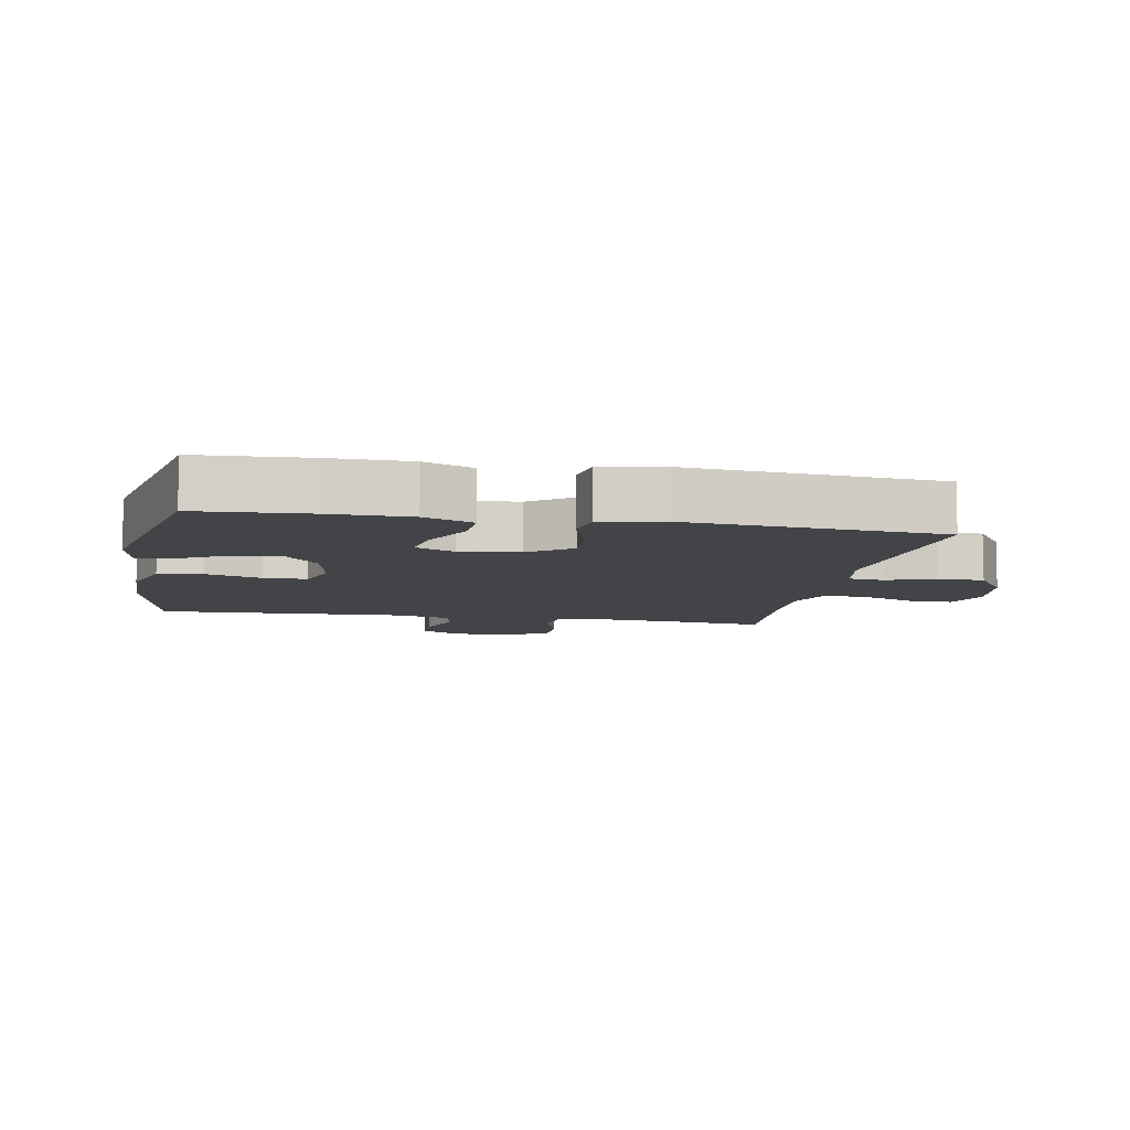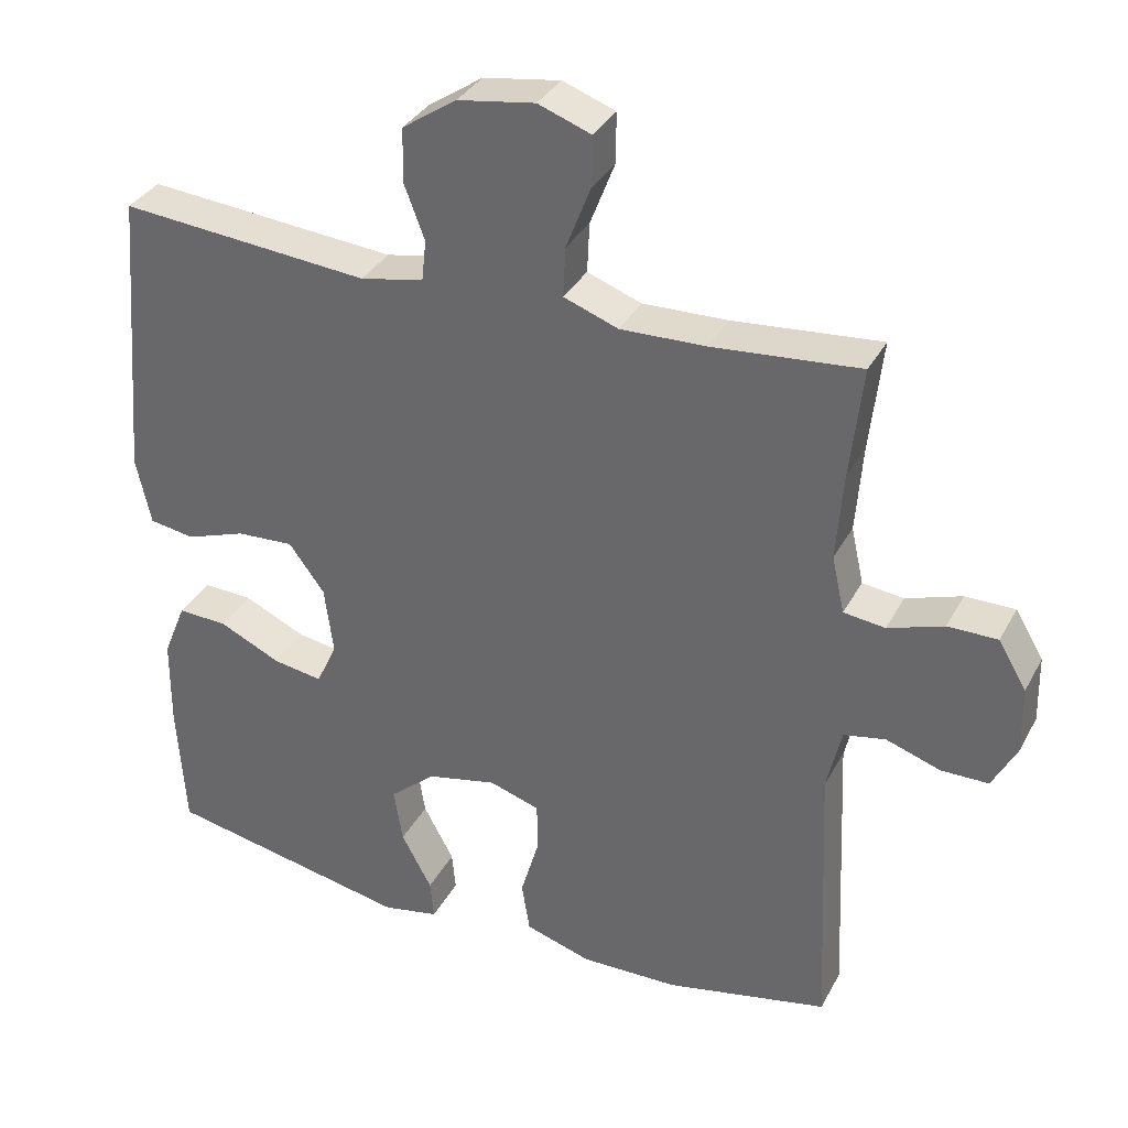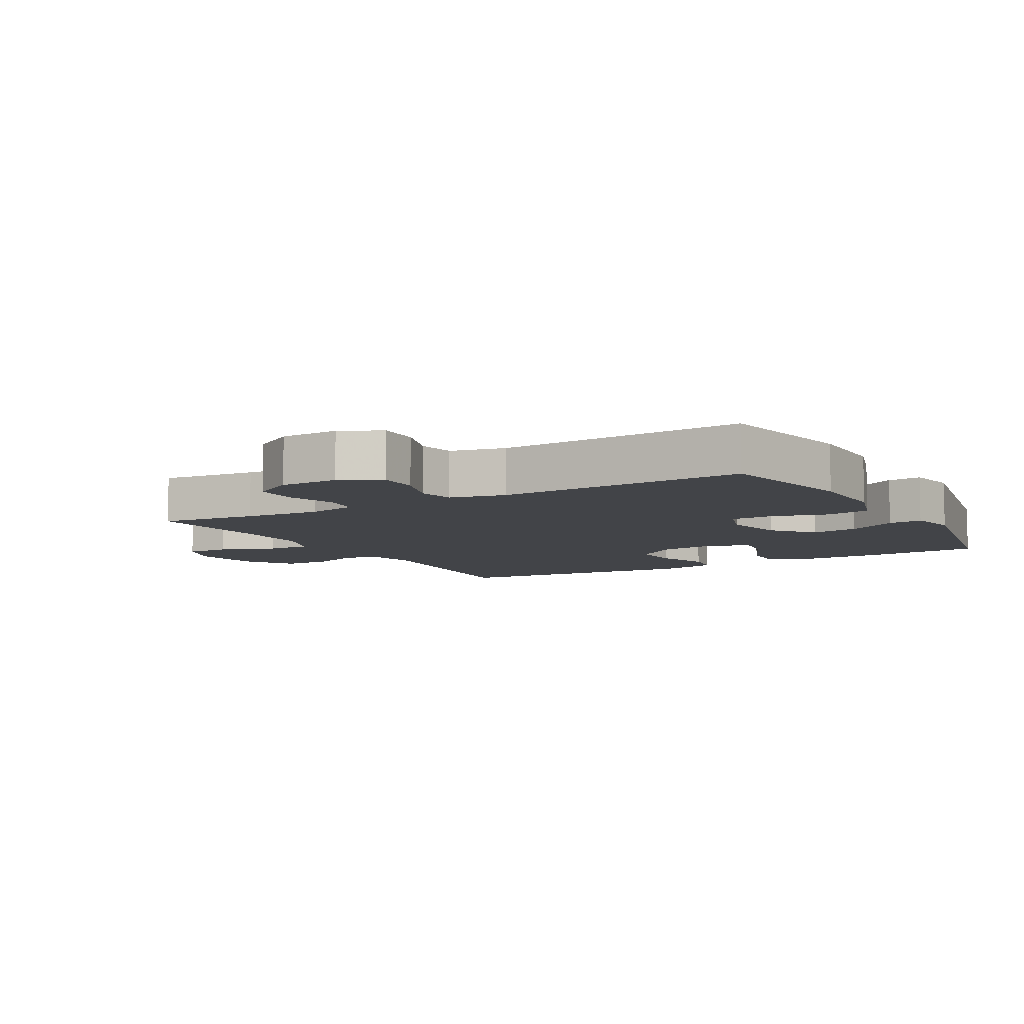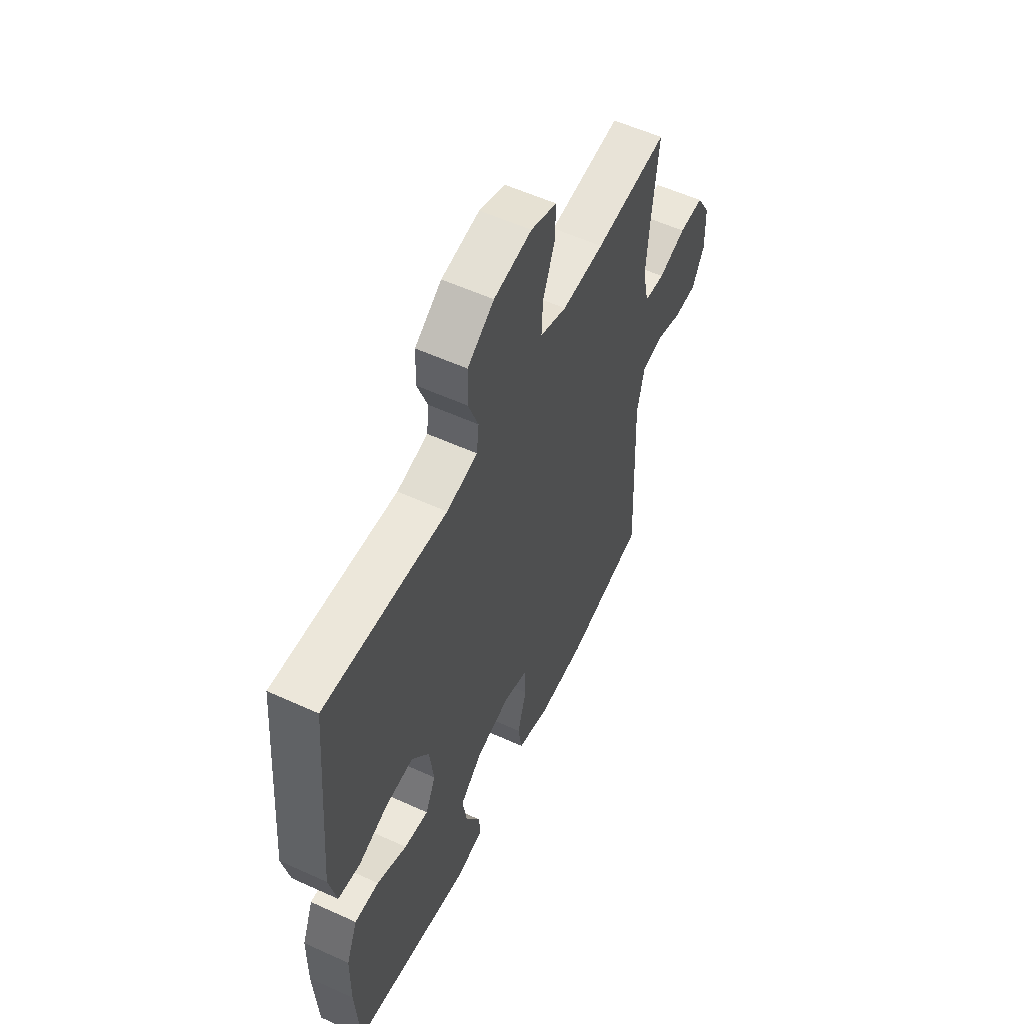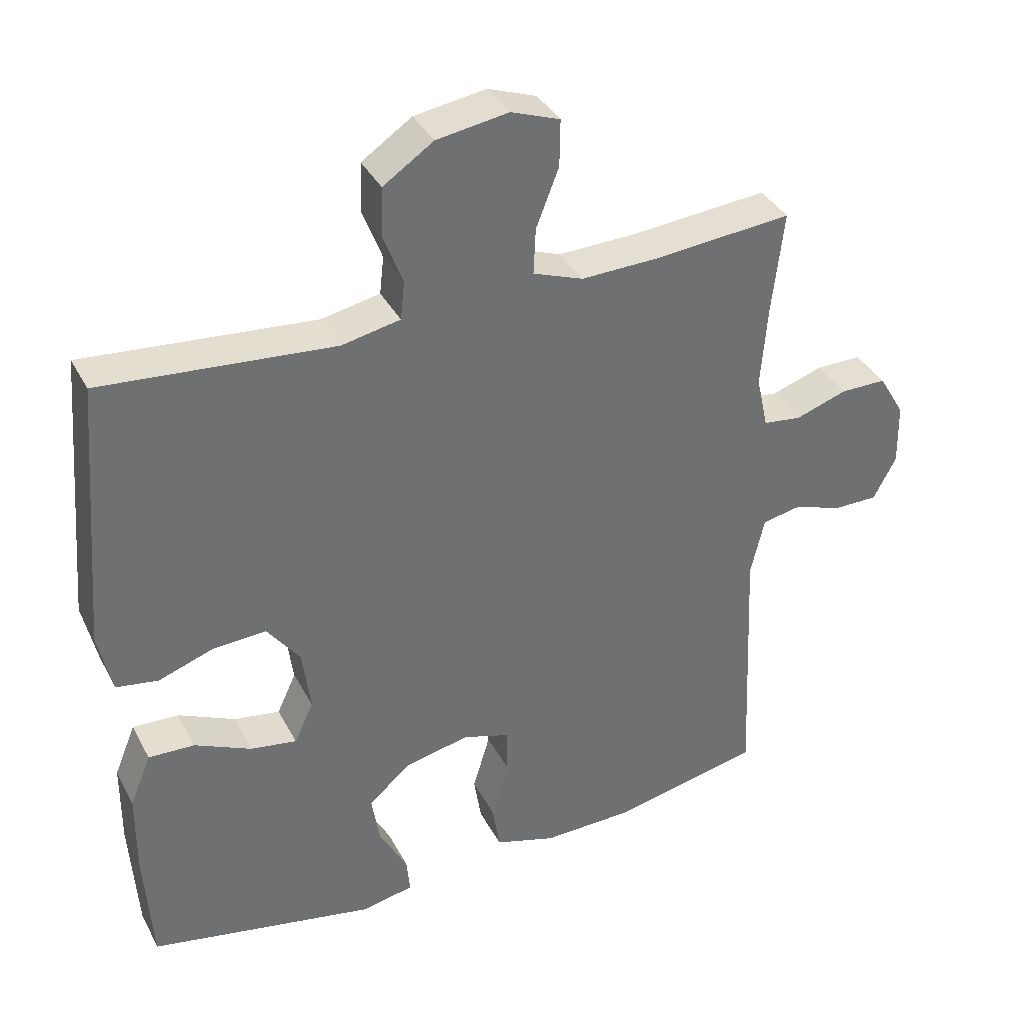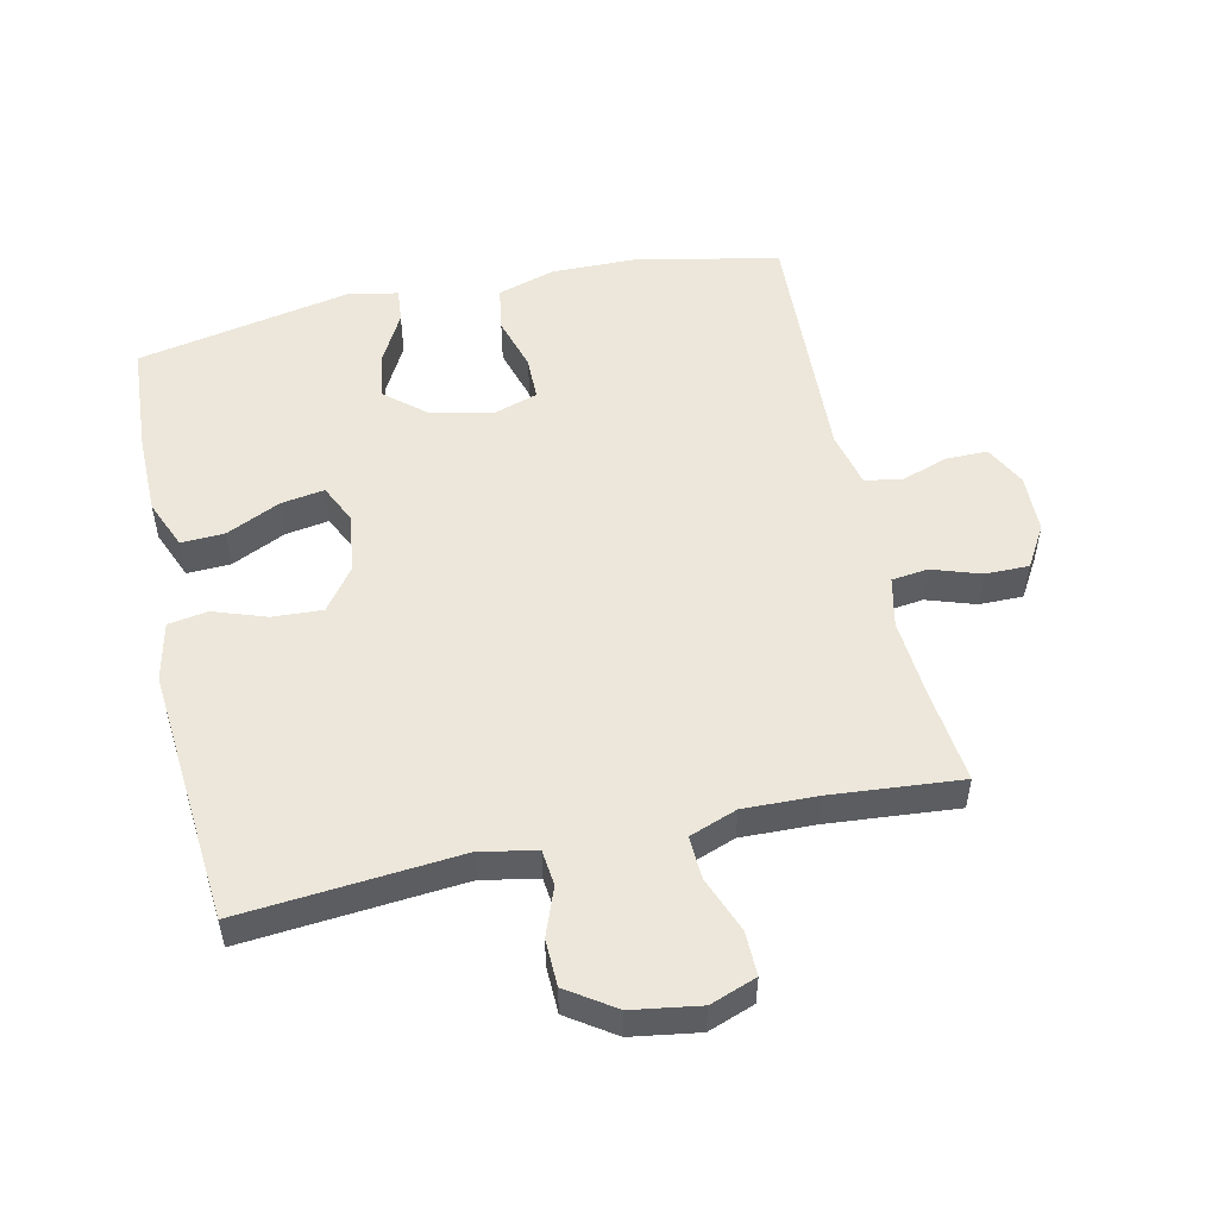
<metadata>
{"format":"obj","ext":"obj","renderer":"f3d","projection":"perspective","resolution":1024,"background":"white","views":[{"elev":-8.3,"azim":-100.6,"up":"+Y"},{"elev":34.1,"azim":24.7,"up":"+Z"},{"elev":-7.8,"azim":119.8,"up":"+Y"},{"elev":56.3,"azim":-64.5,"up":"+Z"},{"elev":37.0,"azim":-25.1,"up":"+Z"},{"elev":52.3,"azim":-12.4,"up":"+Y"}]}
</metadata>
<code>
v 0.5 0.07 0.5
v 0.483 0.07 0.349
v 0.474 0.07 0.231
v 0.491 0.07 0.154
v 0.547 0.07 0.147
v 0.622 0.07 0.172
v 0.689 0.07 0.172
v 0.727 0.07 0.108
v 0.729 0.07 0.017
v 0.696 0.07 -0.046
v 0.632 0.07 -0.046
v 0.559 0.07 -0.021
v 0.503 0.07 -0.032
v 0.483 0.07 -0.118
v 0.5 0.07 -0.5
v 0.281 0.07 -0.545
v 0.149 0.07 -0.547
v 0.06 0.07 -0.519
v 0.049 0.07 -0.45
v 0.074 0.07 -0.365
v 0.073 0.07 -0.298
v 0.005 0.07 -0.276
v -0.089 0.07 -0.296
v -0.151 0.07 -0.349
v -0.139 0.07 -0.423
v -0.098 0.07 -0.499
v -0.093 0.07 -0.552
v -0.169 0.07 -0.567
v -0.5 0.07 -0.5
v -0.511 0.07 -0.327
v -0.51 0.07 -0.204
v -0.479 0.07 -0.128
v -0.412 0.07 -0.131
v -0.329 0.07 -0.17
v -0.262 0.07 -0.181
v -0.234 0.07 -0.121
v -0.246 0.07 -0.029
v -0.294 0.07 0.036
v -0.371 0.07 0.032
v -0.452 0.07 0.004
v -0.513 0.07 0.014
v -0.533 0.07 0.105
v -0.5 0.07 0.5
v -0.163 0.07 0.47
v -0.078 0.07 0.487
v -0.072 0.07 0.542
v -0.1 0.07 0.616
v -0.098 0.07 0.688
v -0.025 0.07 0.737
v 0.079 0.07 0.753
v 0.15 0.07 0.727
v 0.149 0.07 0.659
v 0.116 0.07 0.574
v 0.113 0.07 0.507
v 0.186 0.07 0.48
v 0.301 0.07 0.483
v 0.5 0 0.5
v 0.483 0 0.349
v 0.474 0 0.231
v 0.491 0 0.154
v 0.547 0 0.147
v 0.622 0 0.172
v 0.689 0 0.172
v 0.727 0 0.108
v 0.729 0 0.017
v 0.696 0 -0.046
v 0.632 0 -0.046
v 0.559 0 -0.021
v 0.503 0 -0.032
v 0.483 0 -0.118
v 0.5 0 -0.5
v 0.281 0 -0.545
v 0.149 0 -0.547
v 0.06 0 -0.519
v 0.049 0 -0.45
v 0.074 0 -0.365
v 0.073 0 -0.298
v 0.005 0 -0.276
v -0.089 0 -0.296
v -0.151 0 -0.349
v -0.139 0 -0.423
v -0.098 0 -0.499
v -0.093 0 -0.552
v -0.169 0 -0.567
v -0.5 0 -0.5
v -0.511 0 -0.327
v -0.51 0 -0.204
v -0.479 0 -0.128
v -0.412 0 -0.131
v -0.329 0 -0.17
v -0.262 0 -0.181
v -0.234 0 -0.121
v -0.246 0 -0.029
v -0.294 0 0.036
v -0.371 0 0.032
v -0.452 0 0.004
v -0.513 0 0.014
v -0.533 0 0.105
v -0.5 0 0.5
v -0.163 0 0.47
v -0.078 0 0.487
v -0.072 0 0.542
v -0.1 0 0.616
v -0.098 0 0.688
v -0.025 0 0.737
v 0.079 0 0.753
v 0.15 0 0.727
v 0.149 0 0.659
v 0.116 0 0.574
v 0.113 0 0.507
v 0.186 0 0.48
v 0.301 0 0.483
f 51 52 53
f 50 51 53
f 49 50 53
f 48 49 53
f 47 48 53
f 46 47 53
f 45 46 53 54
f 44 45 54 55
f 42 43 44
f 41 42 44
f 40 41 44
f 39 40 44
f 44 55 56
f 39 44 56
f 38 39 56
f 32 33 34
f 31 32 34
f 30 31 34
f 29 30 34
f 28 29 34
f 27 28 34
f 26 27 34
f 25 26 34
f 24 25 34 35
f 23 24 35 36
f 18 19 20
f 17 18 20
f 16 17 20
f 15 16 20
f 14 15 20
f 13 14 20 21
f 10 11 12
f 9 10 12
f 8 9 12
f 7 8 12
f 6 7 12
f 5 6 12
f 4 5 12 13
f 13 21 22
f 4 13 22
f 3 4 22
f 56 1 2
f 38 56 2
f 37 38 2
f 23 36 37
f 22 23 37
f 3 22 37
f 2 3 37
f 109 108 107
f 109 107 106
f 109 106 105
f 109 105 104
f 109 104 103
f 109 103 102
f 110 109 102 101
f 111 110 101 100
f 100 99 98
f 100 98 97
f 100 97 96
f 100 96 95
f 112 111 100
f 112 100 95
f 112 95 94
f 90 89 88
f 90 88 87
f 90 87 86
f 90 86 85
f 90 85 84
f 90 84 83
f 90 83 82
f 90 82 81
f 91 90 81 80
f 92 91 80 79
f 76 75 74
f 76 74 73
f 76 73 72
f 76 72 71
f 76 71 70
f 77 76 70 69
f 68 67 66
f 68 66 65
f 68 65 64
f 68 64 63
f 68 63 62
f 68 62 61
f 69 68 61 60
f 78 77 69
f 78 69 60
f 78 60 59
f 58 57 112
f 58 112 94
f 58 94 93
f 93 92 79
f 93 79 78
f 93 78 59
f 93 59 58
f 1 57 58 2
f 2 58 59 3
f 3 59 60 4
f 4 60 61 5
f 5 61 62 6
f 6 62 63 7
f 7 63 64 8
f 8 64 65 9
f 9 65 66 10
f 10 66 67 11
f 11 67 68 12
f 12 68 69 13
f 13 69 70 14
f 14 70 71 15
f 15 71 72 16
f 16 72 73 17
f 17 73 74 18
f 18 74 75 19
f 19 75 76 20
f 20 76 77 21
f 21 77 78 22
f 22 78 79 23
f 23 79 80 24
f 24 80 81 25
f 25 81 82 26
f 26 82 83 27
f 27 83 84 28
f 28 84 85 29
f 29 85 86 30
f 30 86 87 31
f 31 87 88 32
f 32 88 89 33
f 33 89 90 34
f 34 90 91 35
f 35 91 92 36
f 36 92 93 37
f 37 93 94 38
f 38 94 95 39
f 39 95 96 40
f 40 96 97 41
f 41 97 98 42
f 42 98 99 43
f 43 99 100 44
f 44 100 101 45
f 45 101 102 46
f 46 102 103 47
f 47 103 104 48
f 48 104 105 49
f 49 105 106 50
f 50 106 107 51
f 51 107 108 52
f 52 108 109 53
f 53 109 110 54
f 54 110 111 55
f 55 111 112 56
f 56 112 57 1

</code>
